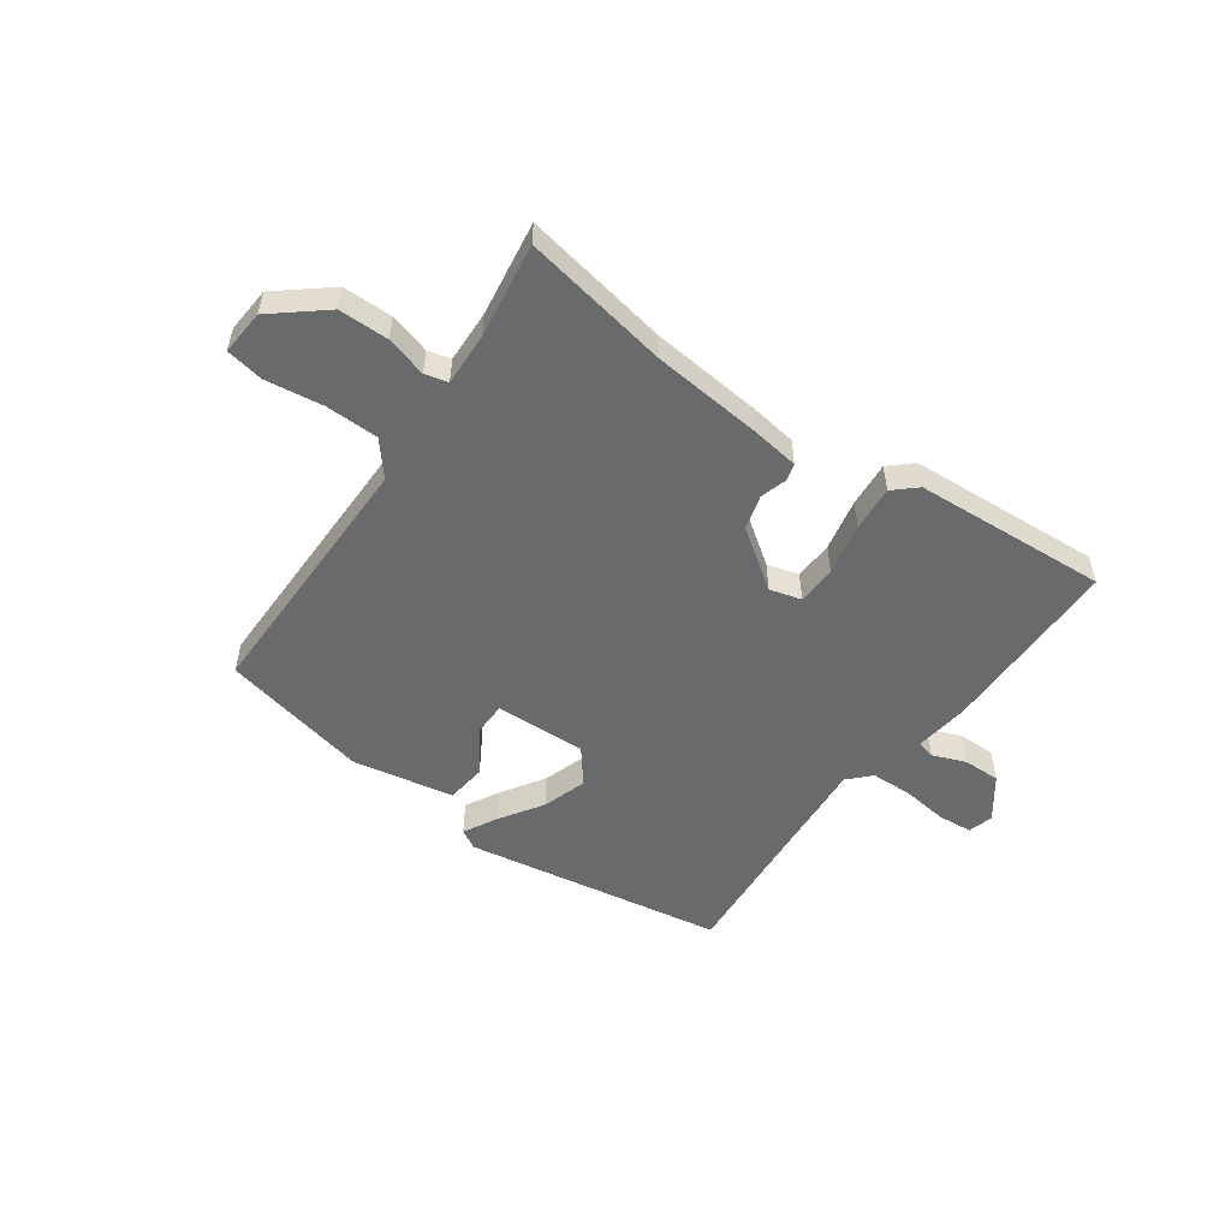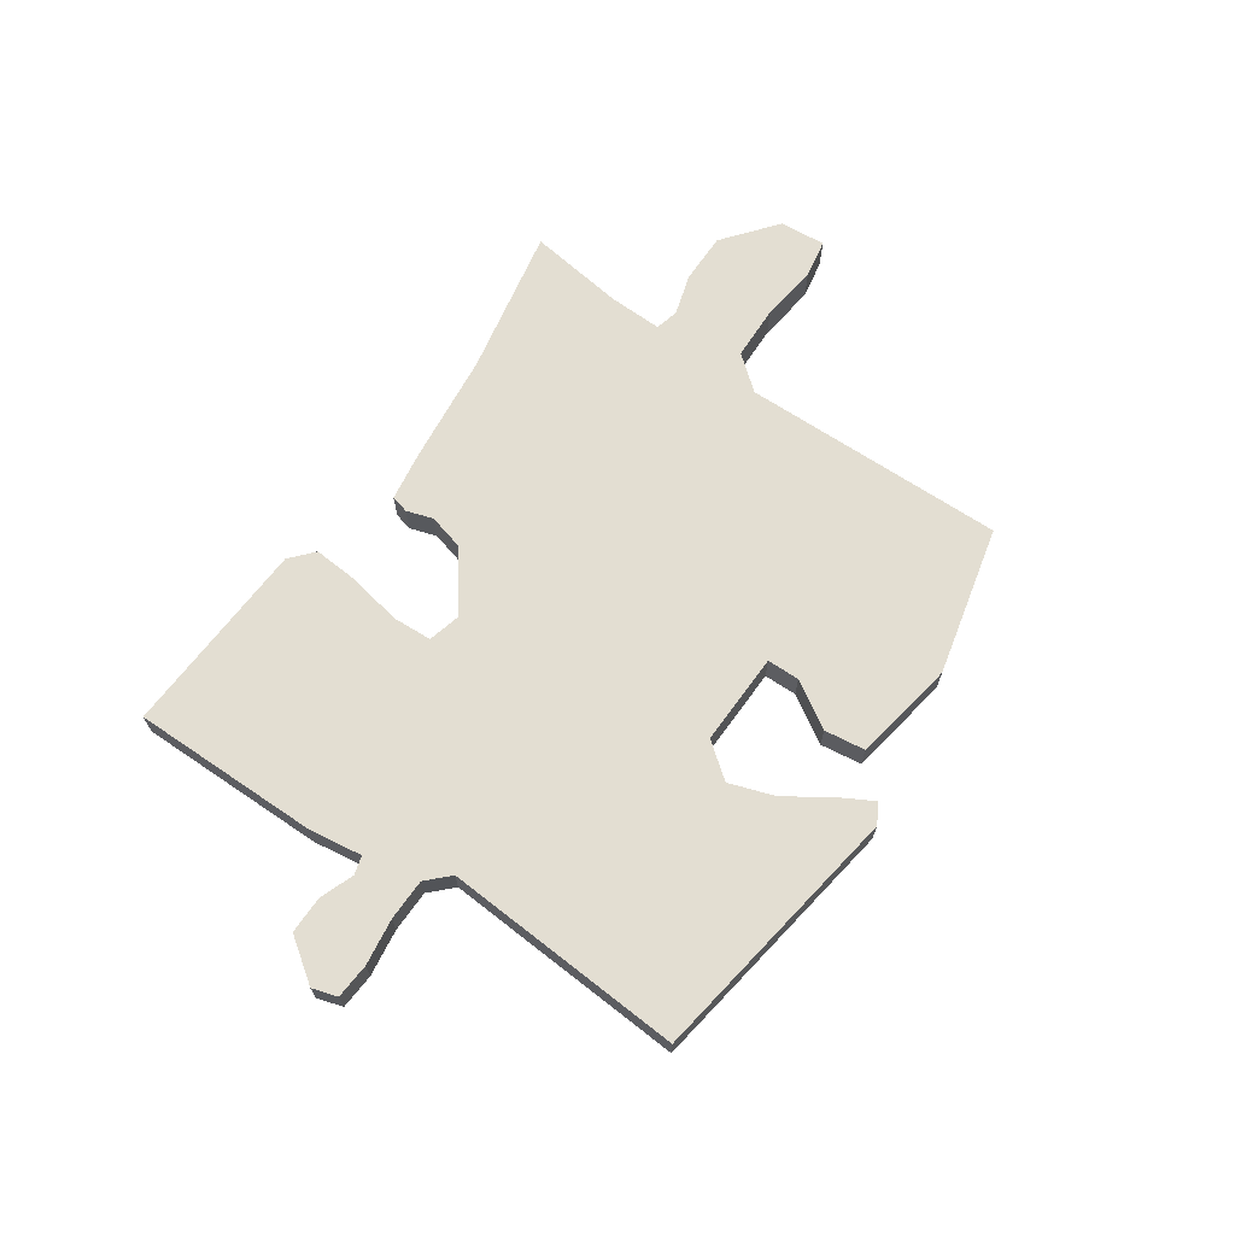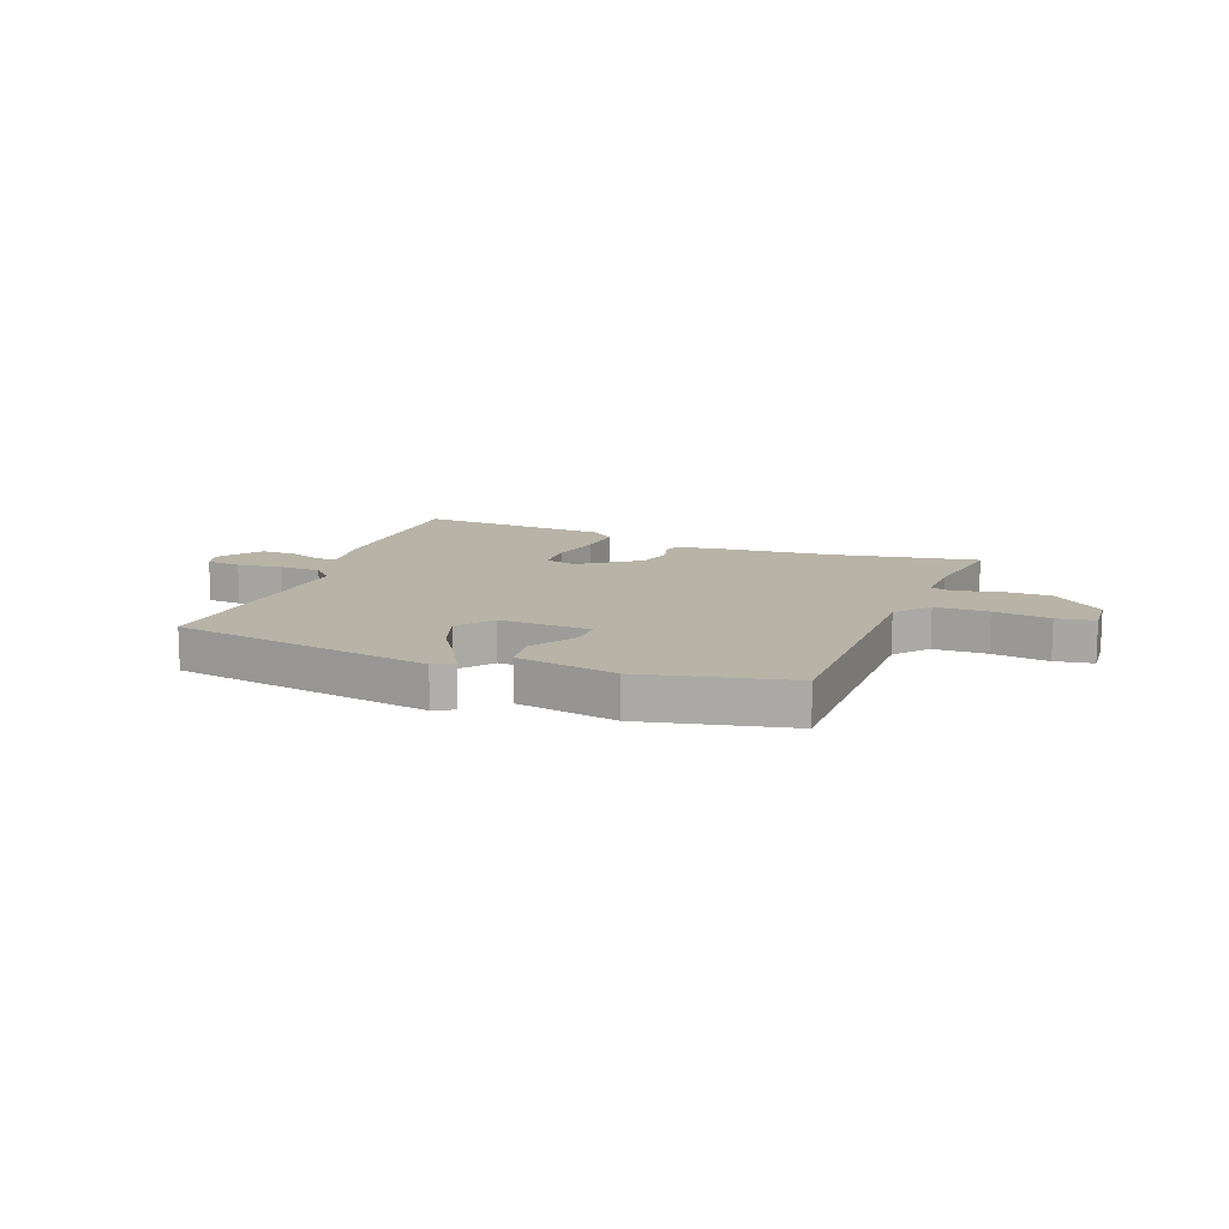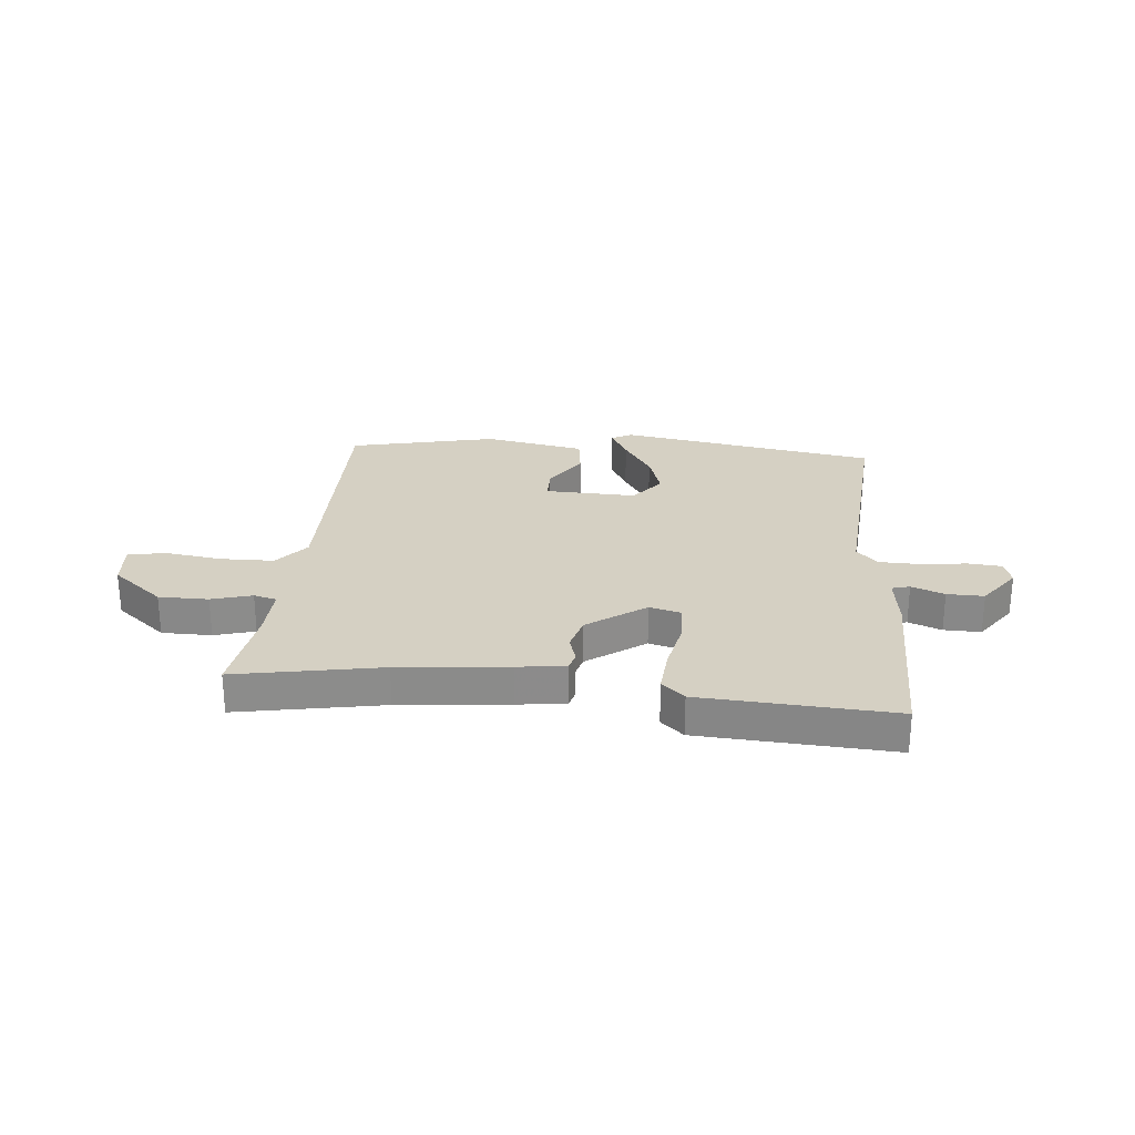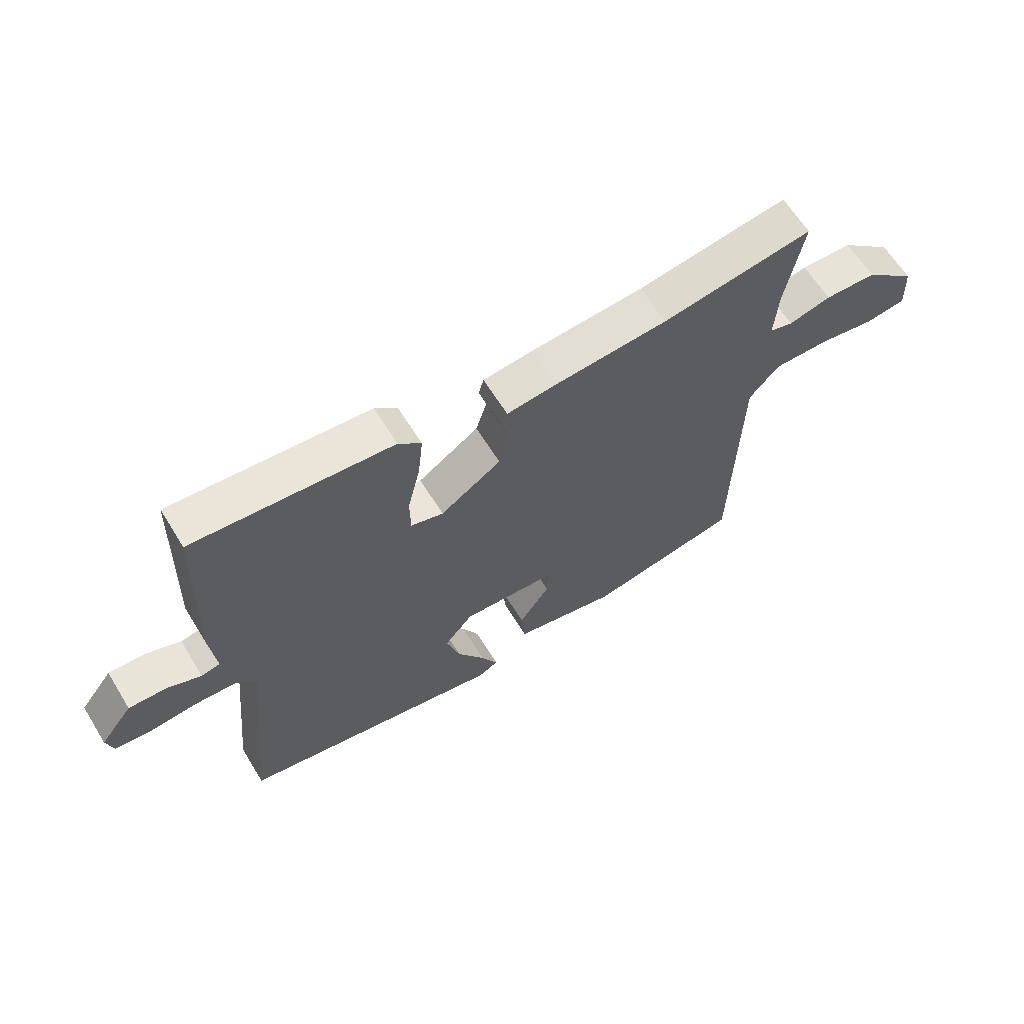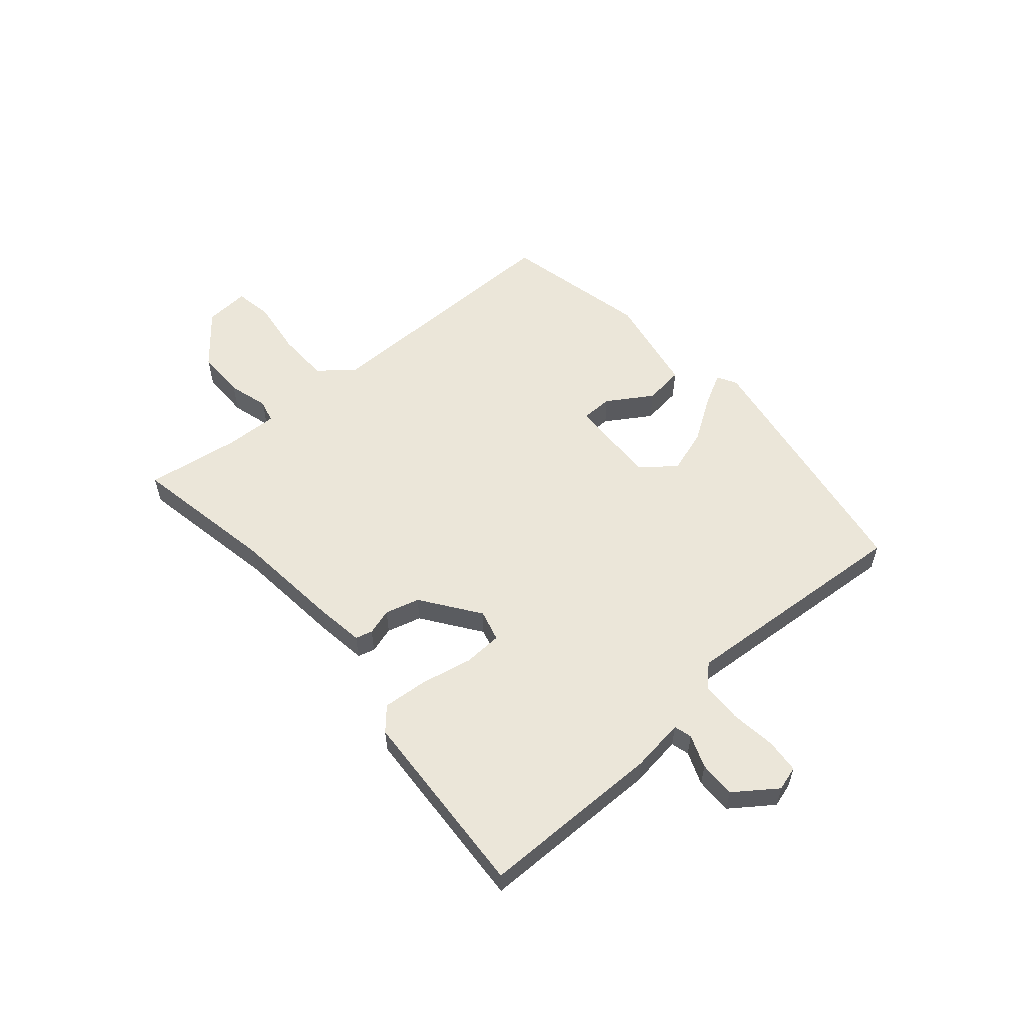
<metadata>
{"format":"obj","ext":"obj","renderer":"f3d","projection":"perspective","resolution":1024,"background":"white","views":[{"elev":-52.9,"azim":-36.9,"up":"+Y"},{"elev":67.6,"azim":122.4,"up":"+Y"},{"elev":12.7,"azim":-160.5,"up":"+Y"},{"elev":26.3,"azim":3.7,"up":"+Y"},{"elev":63.5,"azim":148.4,"up":"+Z"},{"elev":56.3,"azim":47.6,"up":"+Y"}]}
</metadata>
<code>
v -0.573 0.07 0.511
v -0.308 0.07 0.47
v -0.109 0.07 0.456
v -0.021 0.07 0.446
v -0.012 0.07 0.415
v -0.025 0.07 0.367
v -0.006 0.07 0.305
v 0.101 0.07 0.233
v 0.158 0.07 0.25
v 0.159 0.07 0.321
v 0.137 0.07 0.414
v 0.128 0.07 0.496
v 0.168 0.07 0.534
v 0.518 0.07 0.565
v 0.529 0.07 0.231
v 0.519 0.07 0.134
v 0.552 0.07 0.126
v 0.611 0.07 0.151
v 0.678 0.07 0.154
v 0.735 0.07 0.08
v 0.723 0.07 0.035
v 0.661 0.07 0.028
v 0.578 0.07 0.036
v 0.504 0.07 0.032
v 0.467 0.07 -0.008
v 0.51 0.07 -0.436
v 0.042 0.07 -0.527
v 0.006 0.07 -0.508
v 0.036 0.07 -0.448
v 0.085 0.07 -0.368
v 0.109 0.07 -0.287
v 0.059 0.07 -0.227
v -0.106 0.07 -0.237
v -0.105 0.07 -0.295
v -0.051 0.07 -0.375
v -0.058 0.07 -0.448
v -0.24 0.07 -0.487
v -0.508 0.07 -0.435
v -0.518 0.07 0.037
v -0.57 0.07 0.096
v -0.666 0.07 0.095
v -0.768 0.07 0.078
v -0.837 0.07 0.088
v -0.833 0.07 0.17
v -0.742 0.07 0.249
v -0.652 0.07 0.252
v -0.578 0.07 0.233
v -0.537 0.07 0.245
v -0.543 0.07 0.34
v -0.573 0 0.511
v -0.308 0 0.47
v -0.109 0 0.456
v -0.021 0 0.446
v -0.012 0 0.415
v -0.025 0 0.367
v -0.006 0 0.305
v 0.101 0 0.233
v 0.158 0 0.25
v 0.159 0 0.321
v 0.137 0 0.414
v 0.128 0 0.496
v 0.168 0 0.534
v 0.518 0 0.565
v 0.529 0 0.231
v 0.519 0 0.134
v 0.552 0 0.126
v 0.611 0 0.151
v 0.678 0 0.154
v 0.735 0 0.08
v 0.723 0 0.035
v 0.661 0 0.028
v 0.578 0 0.036
v 0.504 0 0.032
v 0.467 0 -0.008
v 0.51 0 -0.436
v 0.042 0 -0.527
v 0.006 0 -0.508
v 0.036 0 -0.448
v 0.085 0 -0.368
v 0.109 0 -0.287
v 0.059 0 -0.227
v -0.106 0 -0.237
v -0.105 0 -0.295
v -0.051 0 -0.375
v -0.058 0 -0.448
v -0.24 0 -0.487
v -0.508 0 -0.435
v -0.518 0 0.037
v -0.57 0 0.096
v -0.666 0 0.095
v -0.768 0 0.078
v -0.837 0 0.088
v -0.833 0 0.17
v -0.742 0 0.249
v -0.652 0 0.252
v -0.578 0 0.233
v -0.537 0 0.245
v -0.543 0 0.34
f 44 45 46 47
f 42 43 44 47
f 41 42 47 48
f 40 41 48
f 39 40 48
f 36 37 38 39
f 34 35 36 39
f 33 34 39 48
f 32 33 48 49
f 27 28 29 30
f 25 26 27 30
f 24 25 30 31
f 20 21 22 23
f 20 23 24
f 17 18 19 20
f 16 17 20 24
f 10 11 12 13
f 9 10 13 14
f 3 4 5 6
f 2 3 6 7
f 32 49 1 2
f 9 14 15 16
f 8 9 16 24
f 32 2 7 8
f 8 24 31 32
f 96 95 94 93
f 96 93 92 91
f 97 96 91 90
f 97 90 89
f 97 89 88
f 88 87 86 85
f 88 85 84 83
f 97 88 83 82
f 98 97 82 81
f 79 78 77 76
f 79 76 75 74
f 80 79 74 73
f 72 71 70 69
f 73 72 69
f 69 68 67 66
f 73 69 66 65
f 62 61 60 59
f 63 62 59 58
f 55 54 53 52
f 56 55 52 51
f 51 50 98 81
f 65 64 63 58
f 73 65 58 57
f 57 56 51 81
f 81 80 73 57
f 1 50 51 2
f 2 51 52 3
f 3 52 53 4
f 4 53 54 5
f 5 54 55 6
f 6 55 56 7
f 7 56 57 8
f 8 57 58 9
f 9 58 59 10
f 10 59 60 11
f 11 60 61 12
f 12 61 62 13
f 13 62 63 14
f 14 63 64 15
f 15 64 65 16
f 16 65 66 17
f 17 66 67 18
f 18 67 68 19
f 19 68 69 20
f 20 69 70 21
f 21 70 71 22
f 22 71 72 23
f 23 72 73 24
f 24 73 74 25
f 25 74 75 26
f 26 75 76 27
f 27 76 77 28
f 28 77 78 29
f 29 78 79 30
f 30 79 80 31
f 31 80 81 32
f 32 81 82 33
f 33 82 83 34
f 34 83 84 35
f 35 84 85 36
f 36 85 86 37
f 37 86 87 38
f 38 87 88 39
f 39 88 89 40
f 40 89 90 41
f 41 90 91 42
f 42 91 92 43
f 43 92 93 44
f 44 93 94 45
f 45 94 95 46
f 46 95 96 47
f 47 96 97 48
f 48 97 98 49
f 49 98 50 1

</code>
